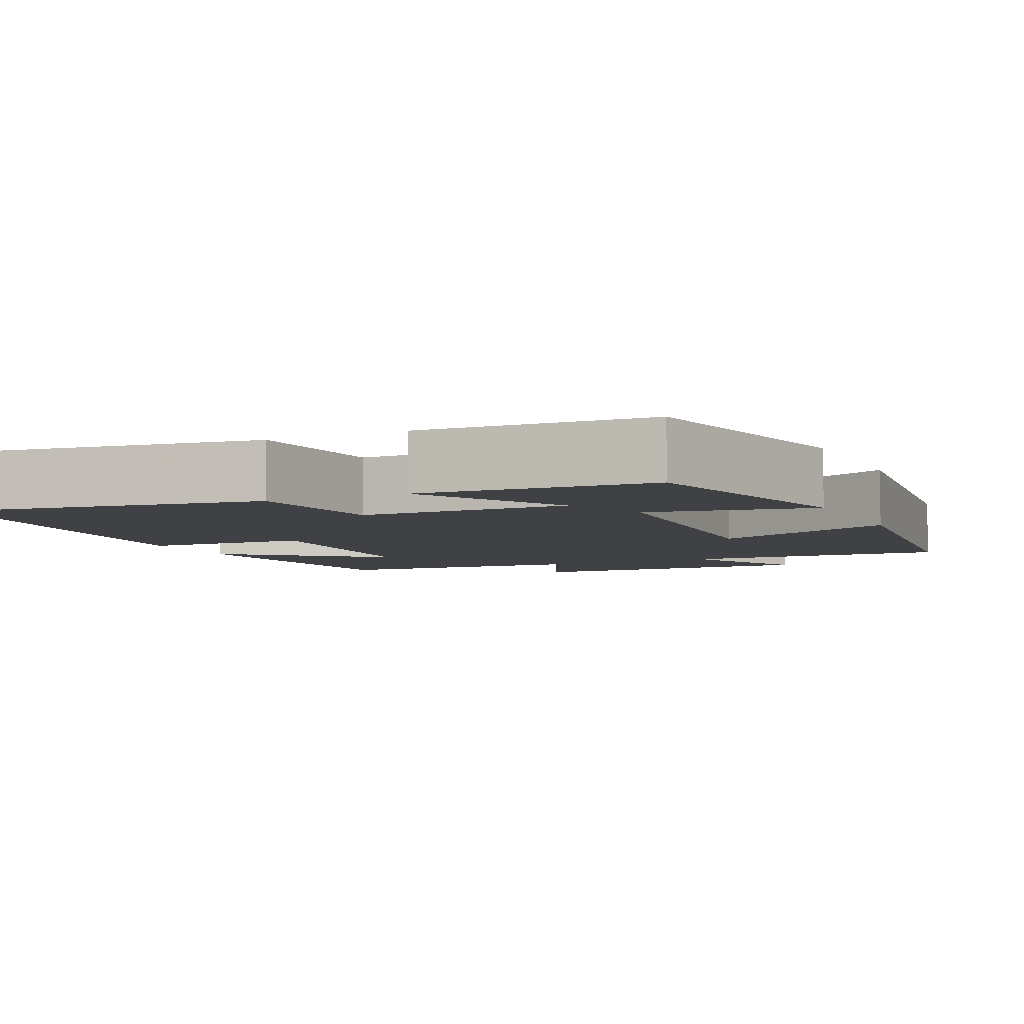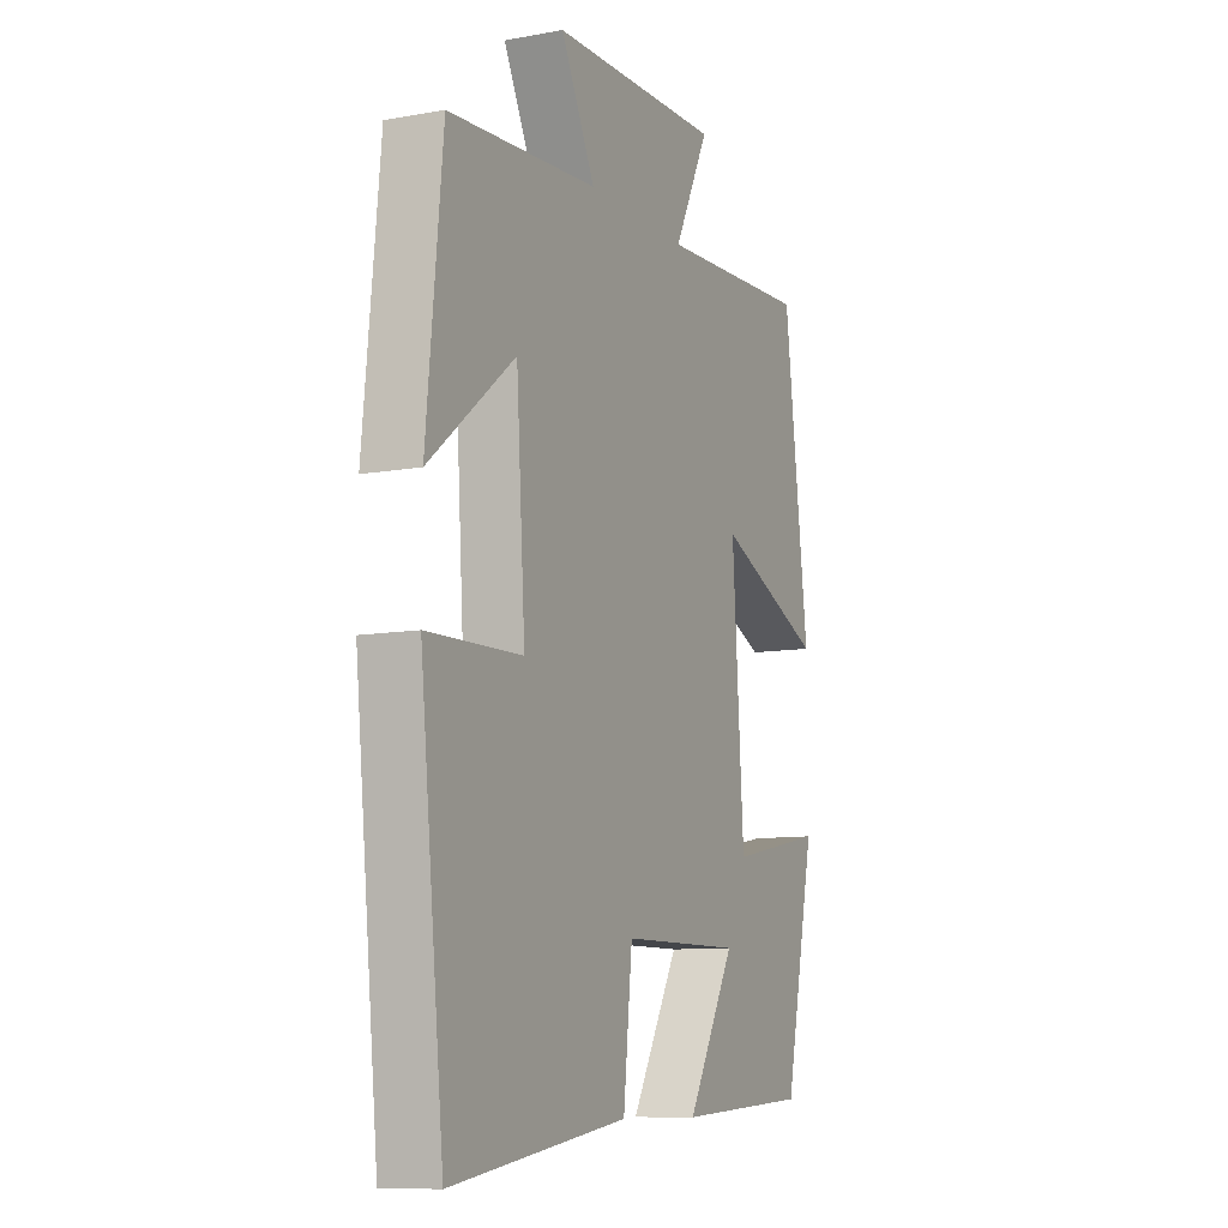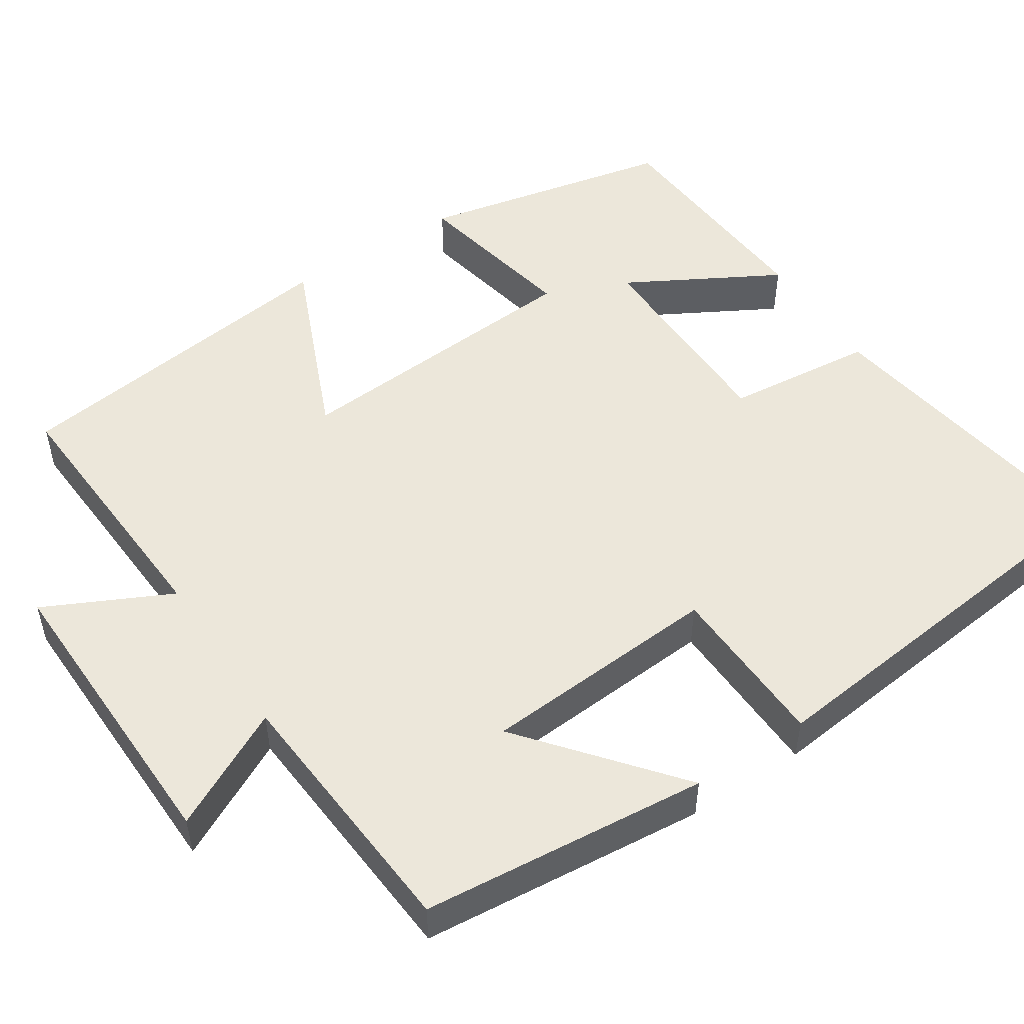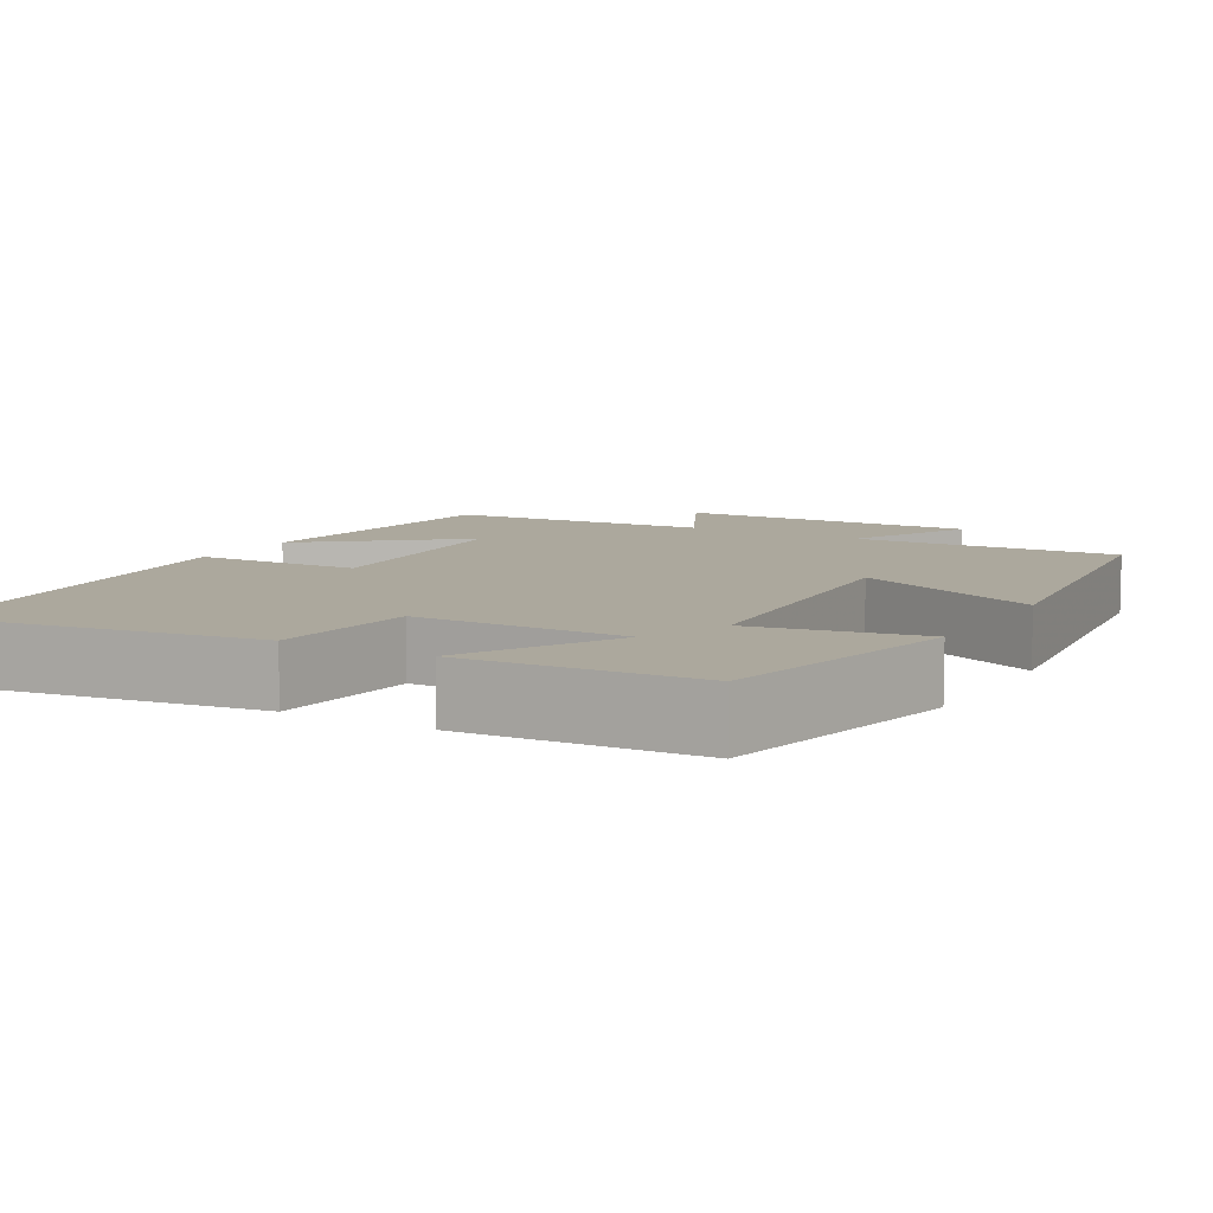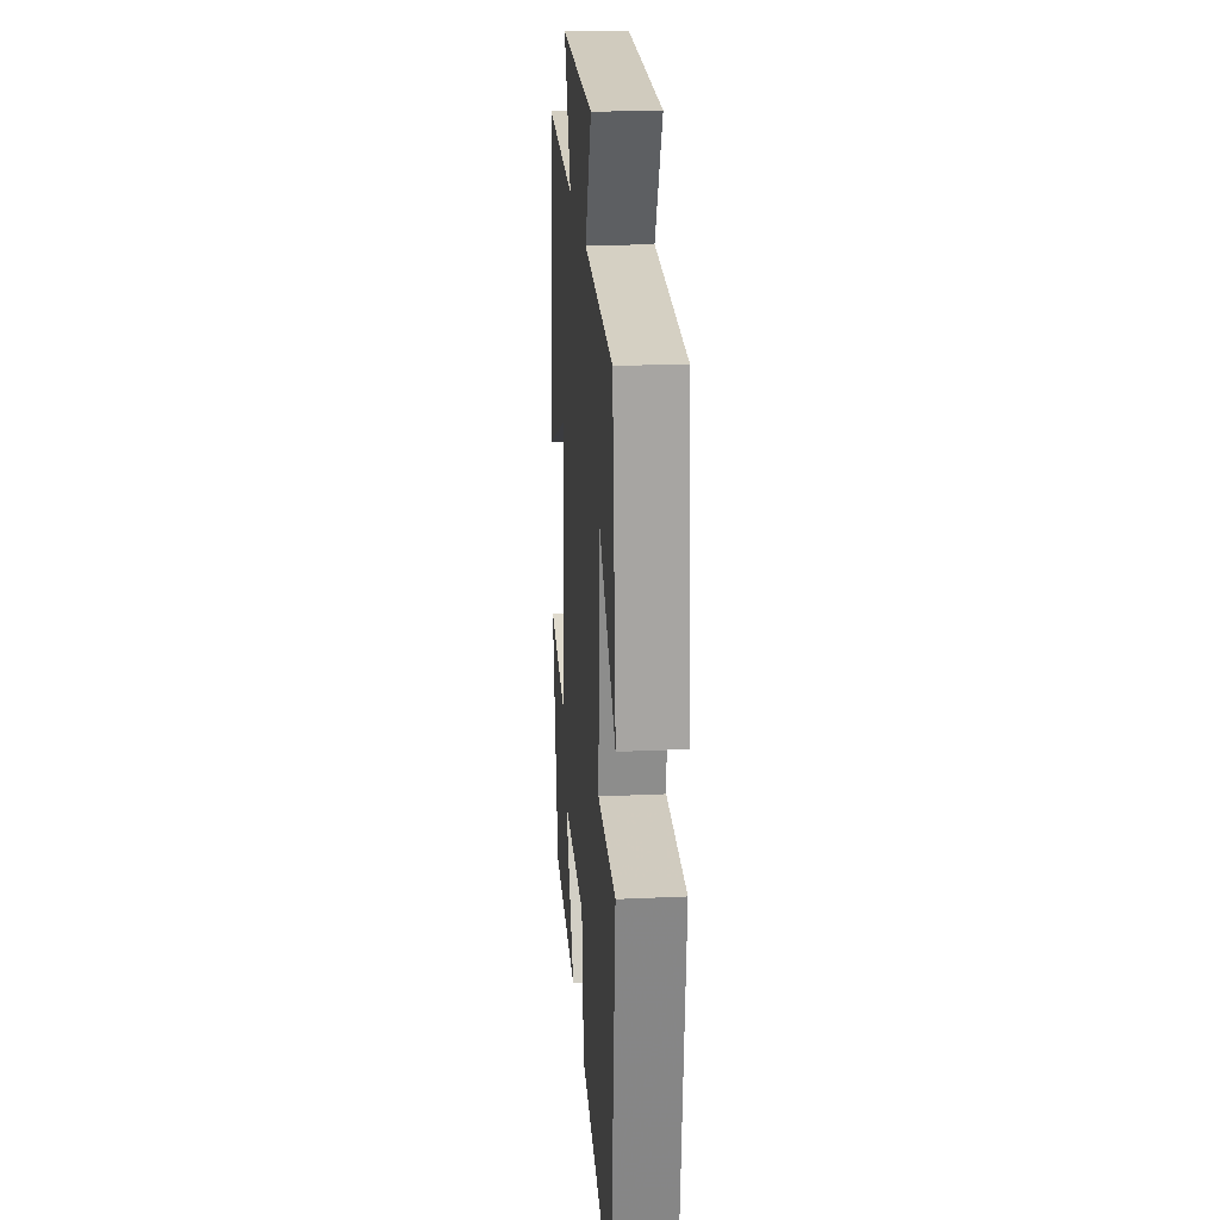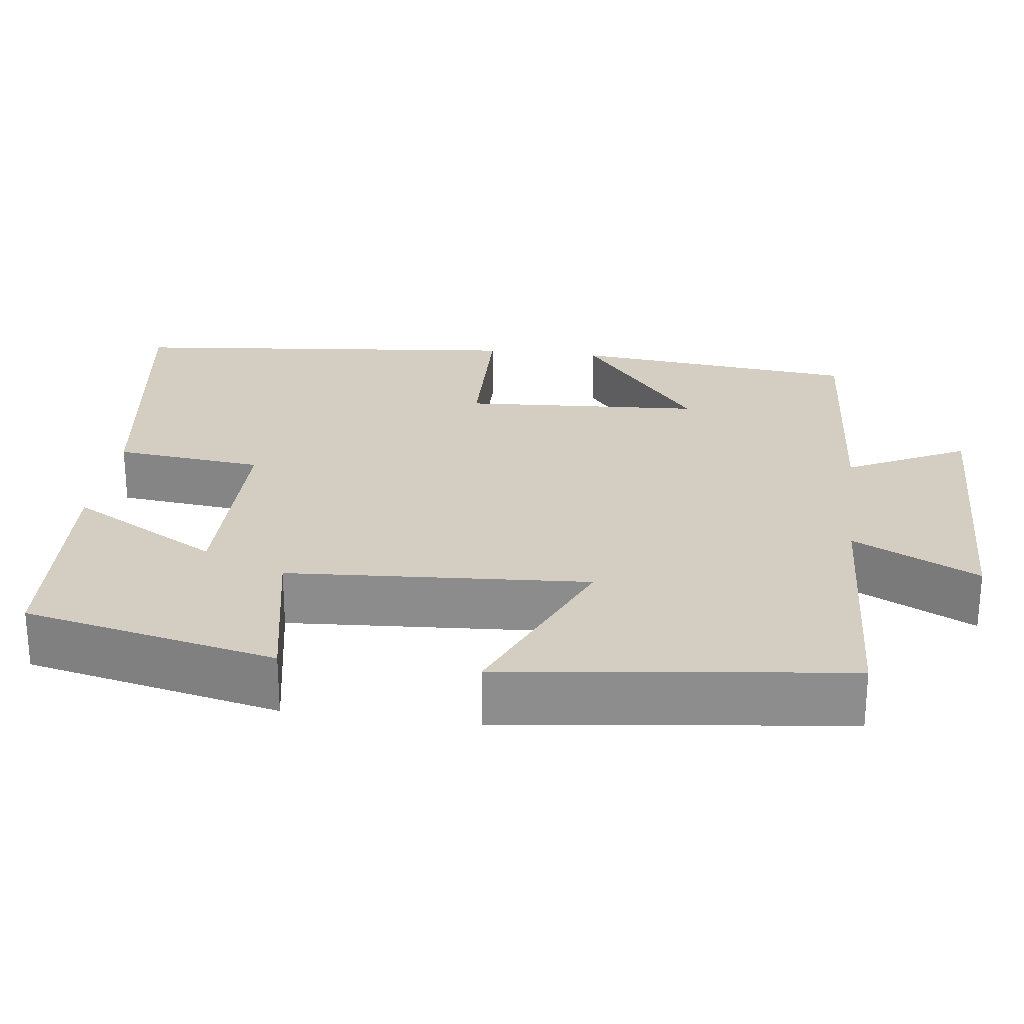
<metadata>
{"format":"obj","ext":"obj","renderer":"f3d","projection":"perspective","resolution":1024,"background":"white","views":[{"elev":-5.7,"azim":-154.8,"up":"+Y"},{"elev":-9.8,"azim":115.1,"up":"+Z"},{"elev":51.0,"azim":56.5,"up":"+Y"},{"elev":8.6,"azim":-150.1,"up":"+Y"},{"elev":22.1,"azim":85.4,"up":"+Z"},{"elev":25.3,"azim":-82.5,"up":"+Y"}]}
</metadata>
<code>
v 0.464 0.07 0.476
v 0.5 0.07 0.11
v 0.307 0.07 0.266
v 0.287 0.07 -0.04
v 0.5 0.07 -0.046
v 0.446 0.07 -0.56
v 0.05 0.07 -0.5
v 0.03 0.07 -0.31
v -0.24 0.07 -0.308
v -0.132 0.07 -0.5
v -0.43 0.07 -0.481
v -0.5 0.07 -0.157
v -0.286 0.07 -0.199
v -0.26 0.07 0.185
v -0.5 0.07 0.081
v -0.445 0.07 0.518
v -0.102 0.07 0.5
v -0.181 0.07 0.66
v 0.205 0.07 0.652
v 0.128 0.07 0.5
v 0.464 0 0.476
v 0.5 0 0.11
v 0.307 0 0.266
v 0.287 0 -0.04
v 0.5 0 -0.046
v 0.446 0 -0.56
v 0.05 0 -0.5
v 0.03 0 -0.31
v -0.24 0 -0.308
v -0.132 0 -0.5
v -0.43 0 -0.481
v -0.5 0 -0.157
v -0.286 0 -0.199
v -0.26 0 0.185
v -0.5 0 0.081
v -0.445 0 0.518
v -0.102 0 0.5
v -0.181 0 0.66
v 0.205 0 0.652
v 0.128 0 0.5
f 17 18 19 20
f 17 20 1
f 14 15 16 17
f 13 14 17 1
f 11 12 13
f 9 10 11
f 9 11 13 1
f 6 7 8
f 5 6 8
f 4 5 8
f 3 4 8 9
f 1 2 3
f 1 3 9
f 40 39 38 37
f 21 40 37
f 37 36 35 34
f 21 37 34 33
f 33 32 31
f 31 30 29
f 21 33 31 29
f 28 27 26
f 28 26 25
f 28 25 24
f 29 28 24 23
f 23 22 21
f 29 23 21
f 1 21 22 2
f 2 22 23 3
f 3 23 24 4
f 4 24 25 5
f 5 25 26 6
f 6 26 27 7
f 7 27 28 8
f 8 28 29 9
f 9 29 30 10
f 10 30 31 11
f 11 31 32 12
f 12 32 33 13
f 13 33 34 14
f 14 34 35 15
f 15 35 36 16
f 16 36 37 17
f 17 37 38 18
f 18 38 39 19
f 19 39 40 20
f 20 40 21 1

</code>
